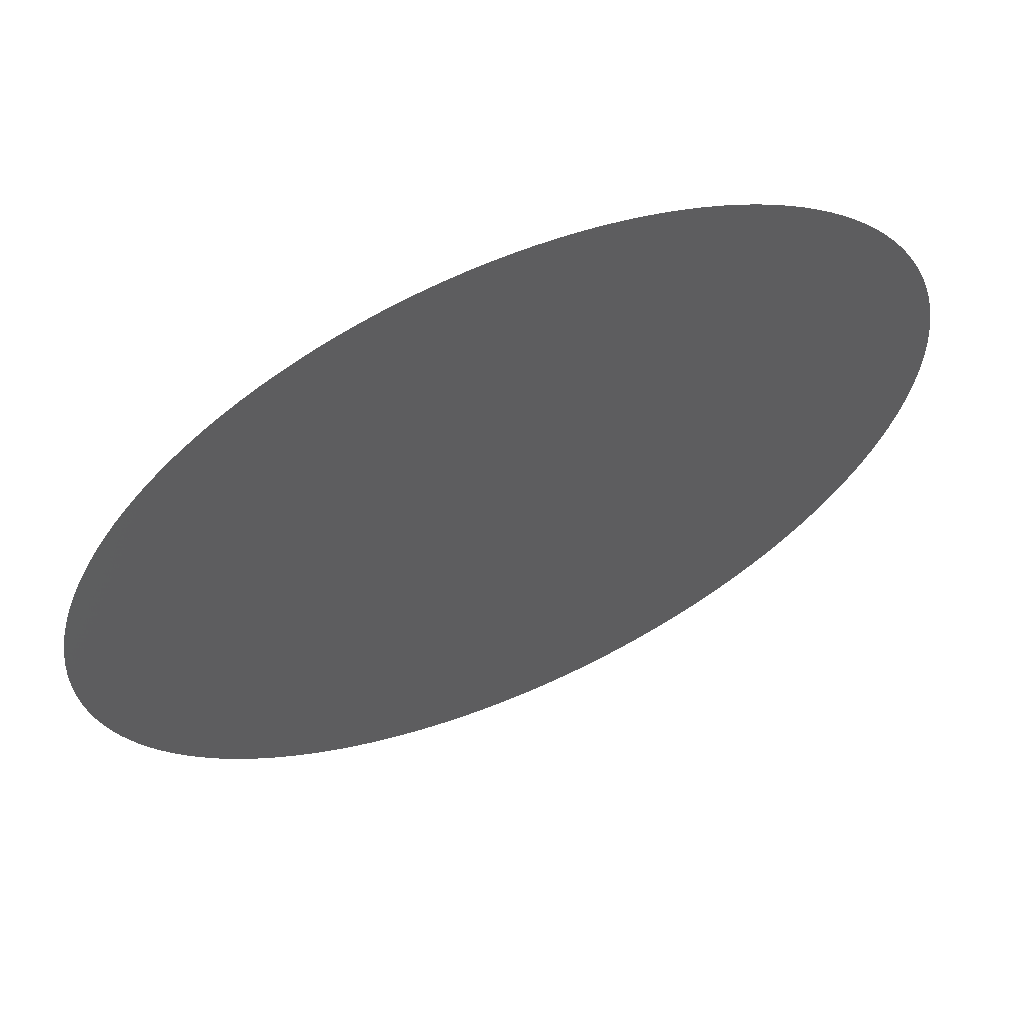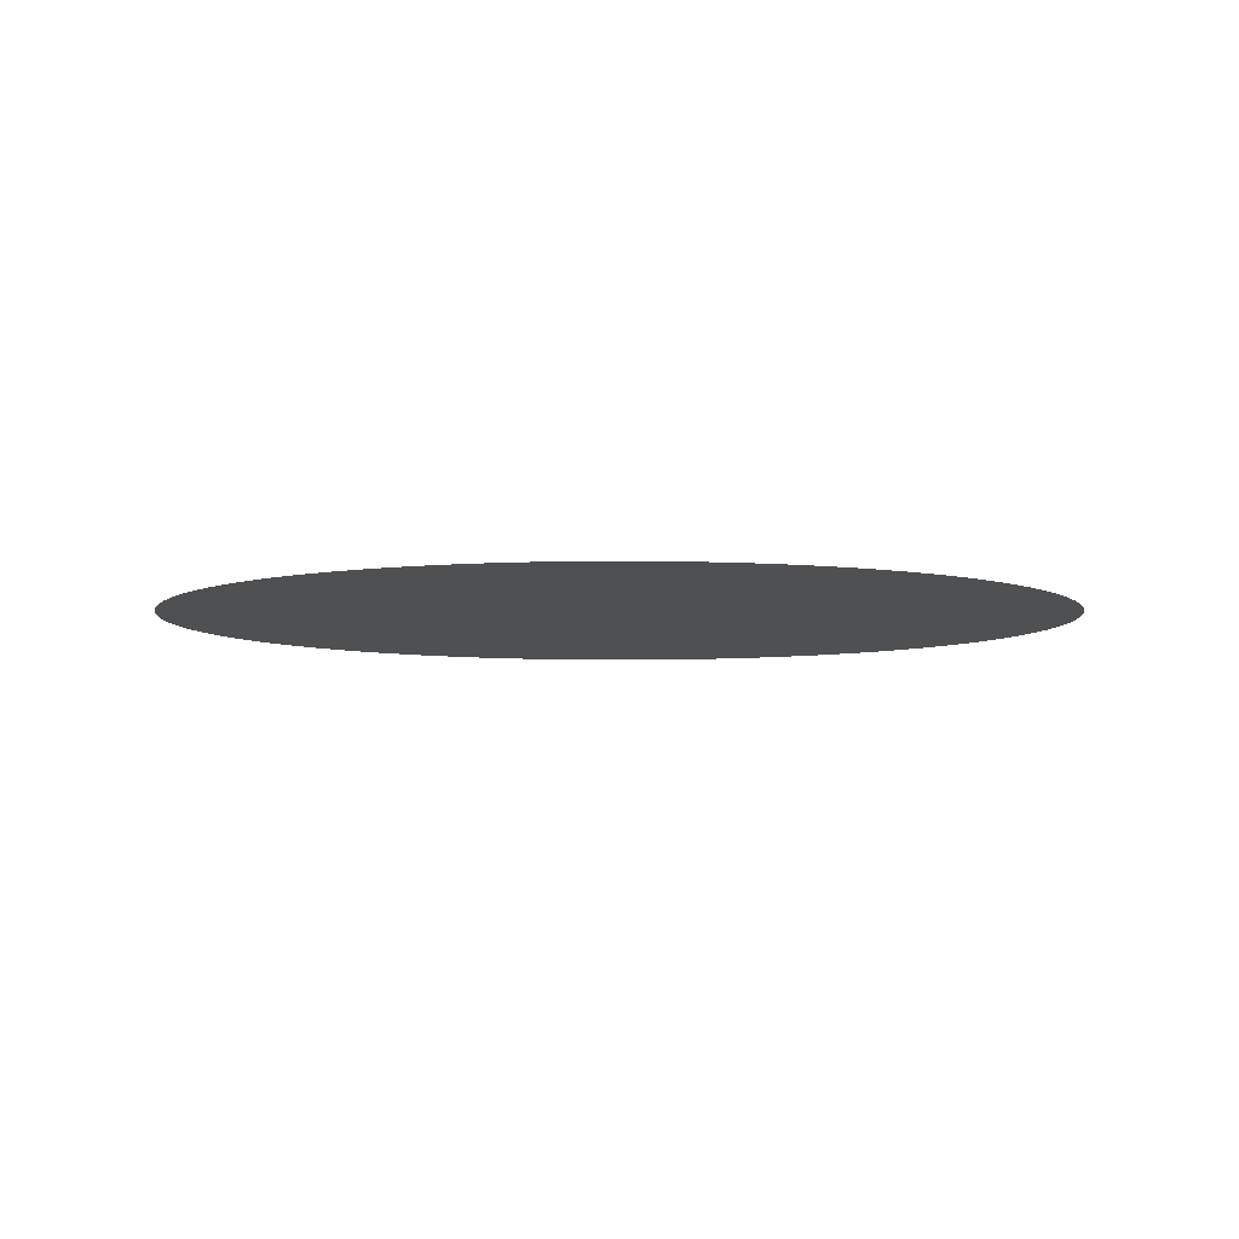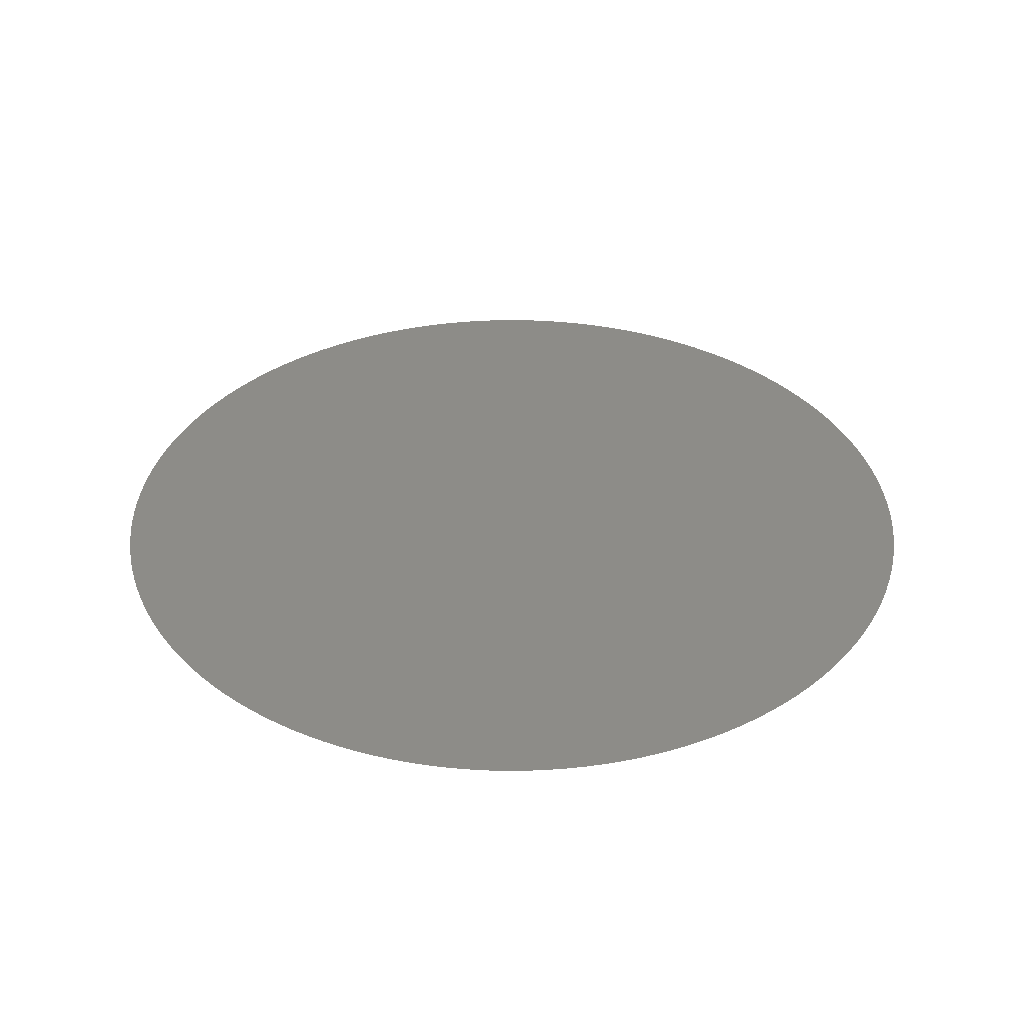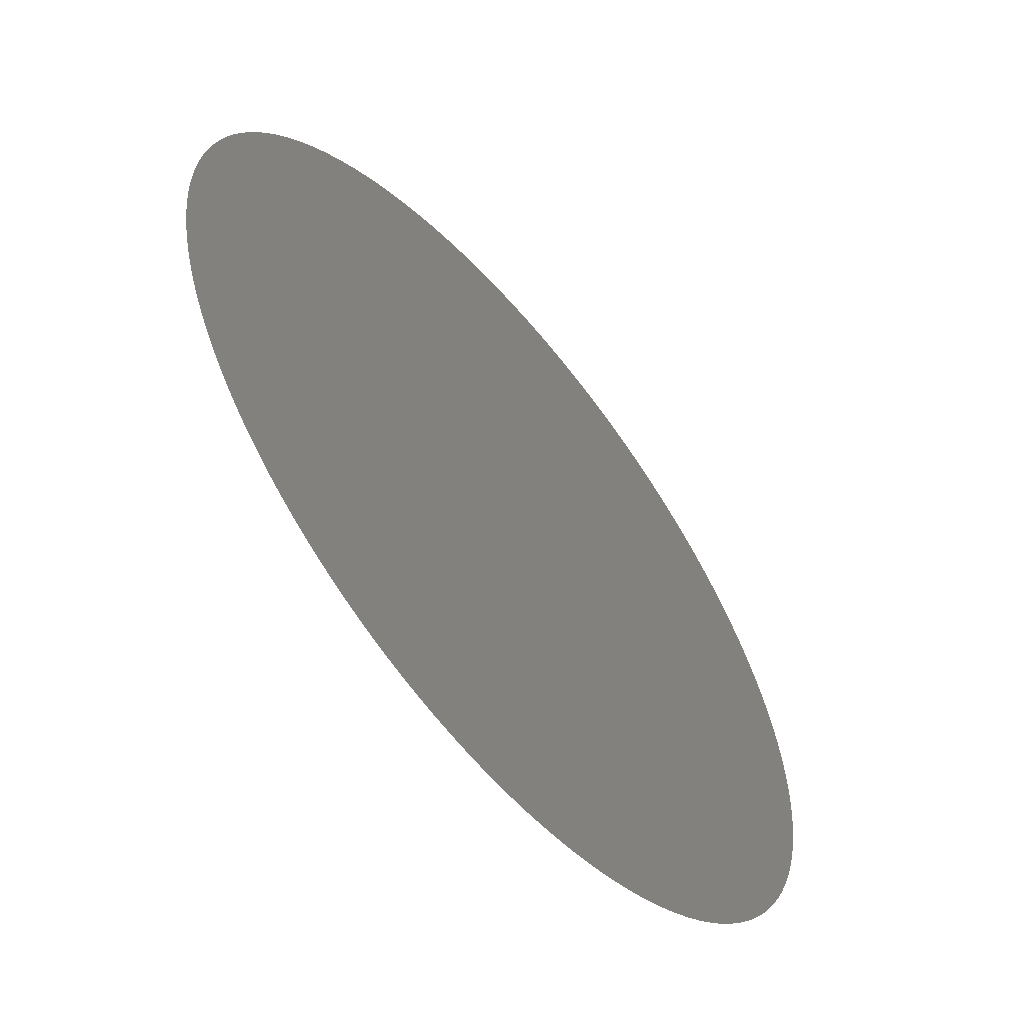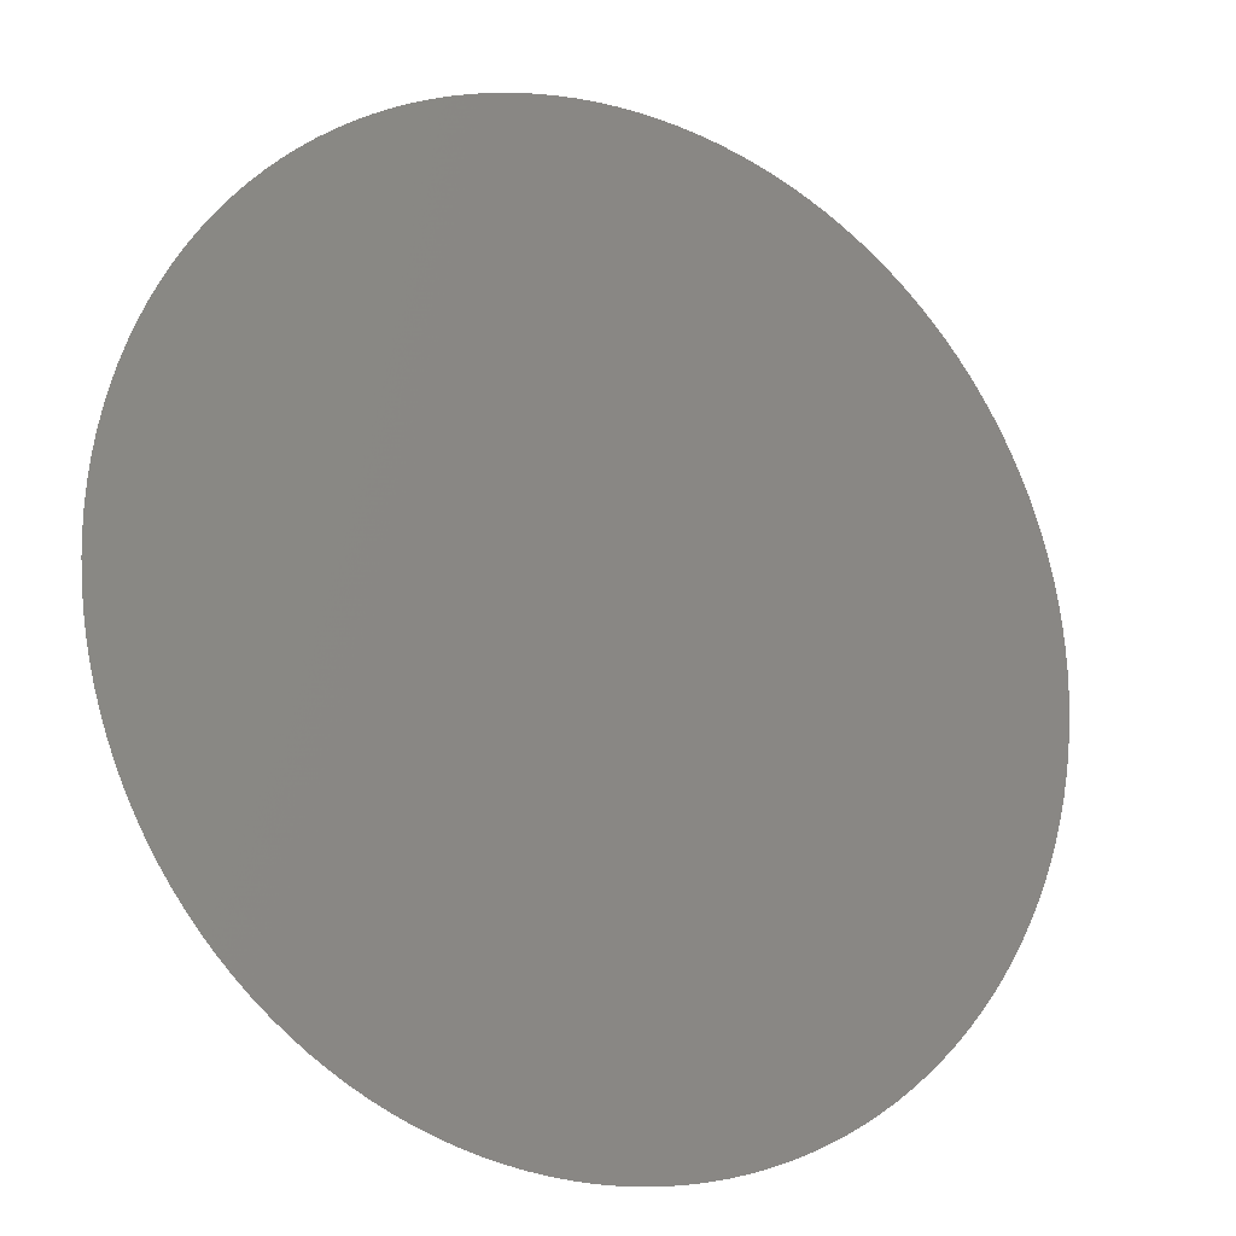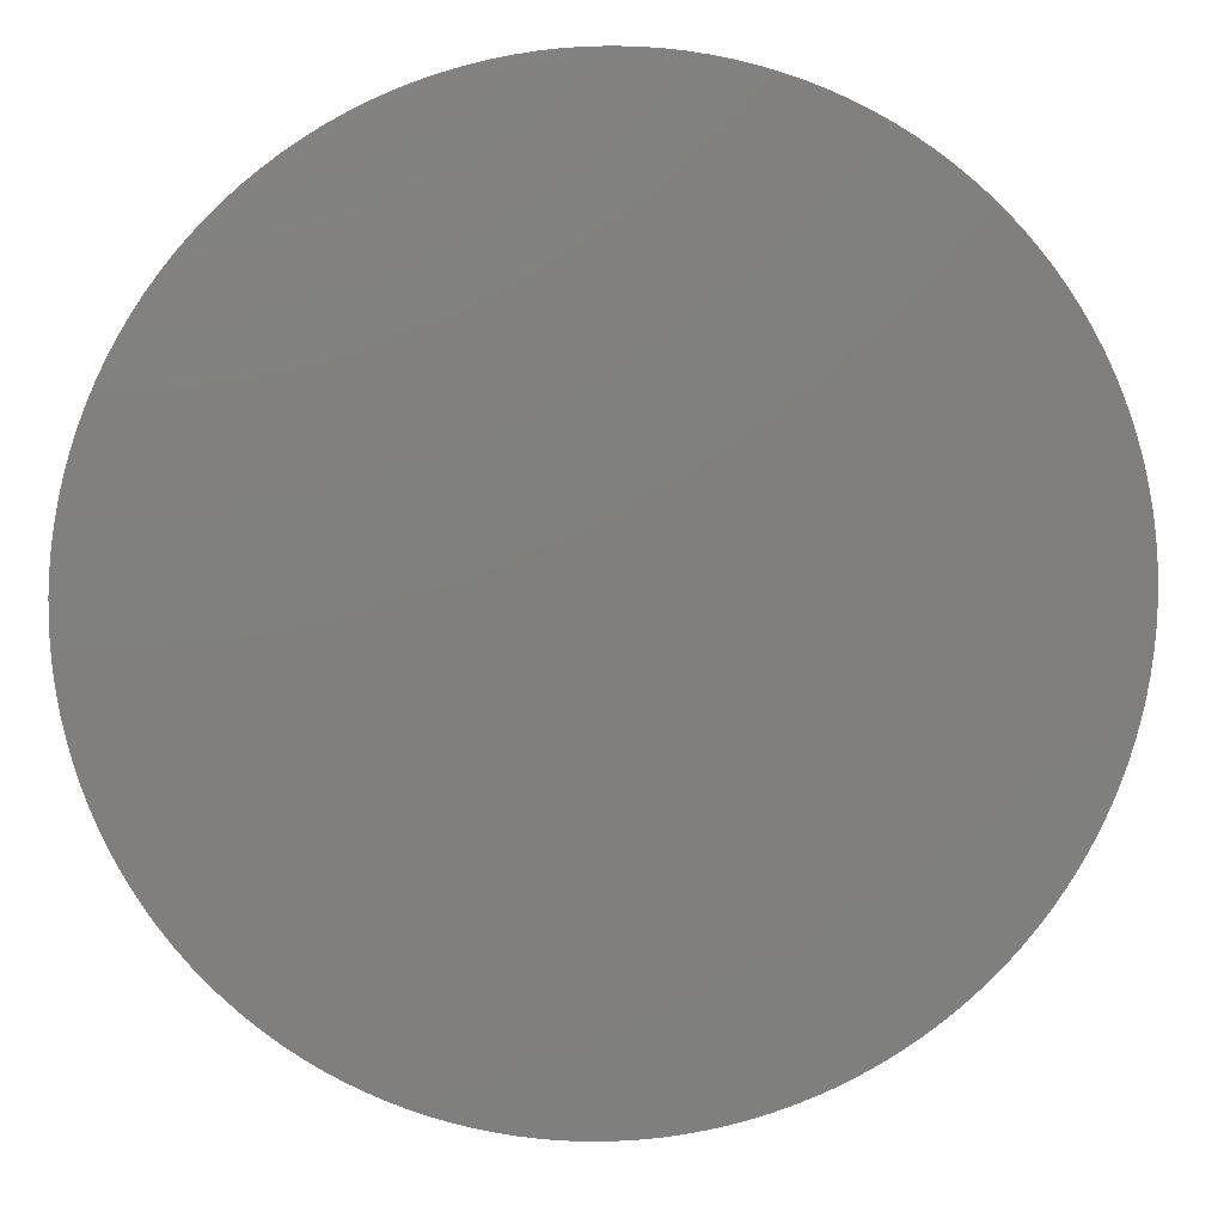
<metadata>
{"format":"stl","ext":"stl","renderer":"f3d","projection":"perspective","resolution":1024,"background":"white","views":[{"elev":62.3,"azim":-23.5,"up":"+Y"},{"elev":-6.0,"azim":-58.5,"up":"+Z"},{"elev":35.7,"azim":-137.1,"up":"+Z"},{"elev":-58.8,"azim":-50.2,"up":"+Y"},{"elev":-16.8,"azim":150.6,"up":"+Y"},{"elev":10.6,"azim":-5.0,"up":"+Y"}]}
</metadata>
<code>
# stl→obj: 145 verts, 144 faces
v -0.4981 -0.04358 -1
v -0.4995 -0.02181 -1
v 0 0 -1
v -0.5 0 -1
v -0.4995 0.02181 -1
v -0.4881 -0.1082 -1
v -0.4924 -0.08682 -1
v -0.4957 -0.06526 -1
v -0.4698 -0.171 -1
v -0.4769 -0.1504 -1
v -0.483 -0.1294 -1
v -0.4435 -0.2309 -1
v -0.4532 -0.2113 -1
v -0.4619 -0.1913 -1
v -0.4096 -0.2868 -1
v -0.4217 -0.2686 -1
v -0.433 -0.25 -1
v -0.3686 -0.3378 -1
v -0.383 -0.3214 -1
v -0.3967 -0.3044 -1
v -0.3214 -0.383 -1
v -0.3378 -0.3686 -1
v -0.3536 -0.3536 -1
v -0.2686 -0.4217 -1
v -0.2868 -0.4096 -1
v -0.3044 -0.3967 -1
v -0.2113 -0.4532 -1
v -0.2309 -0.4435 -1
v -0.25 -0.433 -1
v -0.1504 -0.4769 -1
v -0.171 -0.4698 -1
v -0.1913 -0.4619 -1
v -0.08682 -0.4924 -1
v -0.1082 -0.4881 -1
v -0.1294 -0.483 -1
v -0.02181 -0.4995 -1
v -0.04358 -0.4981 -1
v -0.06526 -0.4957 -1
v 0.04358 -0.4981 -1
v 0.02181 -0.4995 -1
v 2.168e-16 -0.5 -1
v 0.1082 -0.4881 -1
v 0.08682 -0.4924 -1
v 0.06526 -0.4957 -1
v 0.171 -0.4698 -1
v 0.1504 -0.4769 -1
v 0.1294 -0.483 -1
v 0.2309 -0.4435 -1
v 0.2113 -0.4532 -1
v 0.1913 -0.4619 -1
v 0.2868 -0.4096 -1
v 0.2686 -0.4217 -1
v 0.25 -0.433 -1
v 0.3378 -0.3686 -1
v 0.3214 -0.383 -1
v 0.3044 -0.3967 -1
v 0.383 -0.3214 -1
v 0.3686 -0.3378 -1
v 0.3536 -0.3536 -1
v 0.4217 -0.2686 -1
v 0.4096 -0.2868 -1
v 0.3967 -0.3044 -1
v 0.4532 -0.2113 -1
v 0.4435 -0.2309 -1
v 0.433 -0.25 -1
v 0.4769 -0.1504 -1
v 0.4698 -0.171 -1
v 0.4619 -0.1913 -1
v 0.4924 -0.08682 -1
v 0.4881 -0.1082 -1
v 0.483 -0.1294 -1
v 0.4995 -0.02181 -1
v 0.4981 -0.04358 -1
v 0.4957 -0.06526 -1
v 0.4981 0.04358 -1
v 0.4995 0.02181 -1
v 0.5 1.457e-16 -1
v 0.4881 0.1082 -1
v 0.4924 0.08682 -1
v 0.4957 0.06526 -1
v 0.4698 0.171 -1
v 0.4769 0.1504 -1
v 0.483 0.1294 -1
v 0.4435 0.2309 -1
v 0.4532 0.2113 -1
v 0.4619 0.1913 -1
v 0.4096 0.2868 -1
v 0.4217 0.2686 -1
v 0.433 0.25 -1
v 0.3686 0.3378 -1
v 0.383 0.3214 -1
v 0.3967 0.3044 -1
v 0.3214 0.383 -1
v 0.3378 0.3686 -1
v 0.3536 0.3536 -1
v 0.2686 0.4217 -1
v 0.2868 0.4096 -1
v 0.3044 0.3967 -1
v 0.2113 0.4532 -1
v 0.2309 0.4435 -1
v 0.25 0.433 -1
v 0.1504 0.4769 -1
v 0.171 0.4698 -1
v 0.1913 0.4619 -1
v 0.08682 0.4924 -1
v 0.1082 0.4881 -1
v 0.1294 0.483 -1
v 0.02181 0.4995 -1
v 0.04358 0.4981 -1
v 0.06526 0.4957 -1
v -0.04358 0.4981 -1
v -0.02181 0.4995 -1
v 0 0.5 -1
v -0.1082 0.4881 -1
v -0.08682 0.4924 -1
v -0.06526 0.4957 -1
v -0.171 0.4698 -1
v -0.1504 0.4769 -1
v -0.1294 0.483 -1
v -0.2309 0.4435 -1
v -0.2113 0.4532 -1
v -0.1913 0.4619 -1
v -0.2868 0.4096 -1
v -0.2686 0.4217 -1
v -0.25 0.433 -1
v -0.3378 0.3686 -1
v -0.3214 0.383 -1
v -0.3044 0.3967 -1
v -0.383 0.3214 -1
v -0.3686 0.3378 -1
v -0.3536 0.3536 -1
v -0.4217 0.2686 -1
v -0.4096 0.2868 -1
v -0.3967 0.3044 -1
v -0.4532 0.2113 -1
v -0.4435 0.2309 -1
v -0.433 0.25 -1
v -0.4769 0.1504 -1
v -0.4698 0.171 -1
v -0.4619 0.1913 -1
v -0.4924 0.08682 -1
v -0.4881 0.1082 -1
v -0.483 0.1294 -1
v -0.4981 0.04358 -1
v -0.4957 0.06526 -1
f 1 2 3
f 2 4 3
f 3 4 5
f 6 7 3
f 7 8 3
f 3 8 1
f 9 10 3
f 10 11 3
f 3 11 6
f 12 13 3
f 13 14 3
f 3 14 9
f 15 16 3
f 16 17 3
f 3 17 12
f 18 19 3
f 19 20 3
f 3 20 15
f 21 22 3
f 22 23 3
f 3 23 18
f 24 25 3
f 25 26 3
f 3 26 21
f 27 28 3
f 28 29 3
f 3 29 24
f 30 31 3
f 31 32 3
f 3 32 27
f 33 34 3
f 34 35 3
f 3 35 30
f 36 37 3
f 37 38 3
f 3 38 33
f 39 40 3
f 40 41 3
f 3 41 36
f 42 43 3
f 43 44 3
f 3 44 39
f 45 46 3
f 46 47 3
f 3 47 42
f 48 49 3
f 49 50 3
f 3 50 45
f 51 52 3
f 52 53 3
f 3 53 48
f 54 55 3
f 55 56 3
f 3 56 51
f 57 58 3
f 58 59 3
f 3 59 54
f 60 61 3
f 61 62 3
f 3 62 57
f 63 64 3
f 64 65 3
f 3 65 60
f 66 67 3
f 67 68 3
f 3 68 63
f 69 70 3
f 70 71 3
f 3 71 66
f 72 73 3
f 73 74 3
f 3 74 69
f 75 76 3
f 76 77 3
f 3 77 72
f 78 79 3
f 79 80 3
f 3 80 75
f 81 82 3
f 82 83 3
f 3 83 78
f 84 85 3
f 85 86 3
f 3 86 81
f 87 88 3
f 88 89 3
f 3 89 84
f 90 91 3
f 91 92 3
f 3 92 87
f 93 94 3
f 94 95 3
f 3 95 90
f 96 97 3
f 97 98 3
f 3 98 93
f 99 100 3
f 100 101 3
f 3 101 96
f 102 103 3
f 103 104 3
f 3 104 99
f 105 106 3
f 106 107 3
f 3 107 102
f 108 109 3
f 109 110 3
f 3 110 105
f 111 112 3
f 112 113 3
f 3 113 108
f 114 115 3
f 115 116 3
f 3 116 111
f 117 118 3
f 118 119 3
f 3 119 114
f 120 121 3
f 121 122 3
f 3 122 117
f 123 124 3
f 124 125 3
f 3 125 120
f 126 127 3
f 127 128 3
f 3 128 123
f 129 130 3
f 130 131 3
f 3 131 126
f 132 133 3
f 133 134 3
f 3 134 129
f 135 136 3
f 136 137 3
f 3 137 132
f 138 139 3
f 139 140 3
f 3 140 135
f 141 142 3
f 142 143 3
f 3 143 138
f 5 144 3
f 144 145 3
f 3 145 141

</code>
